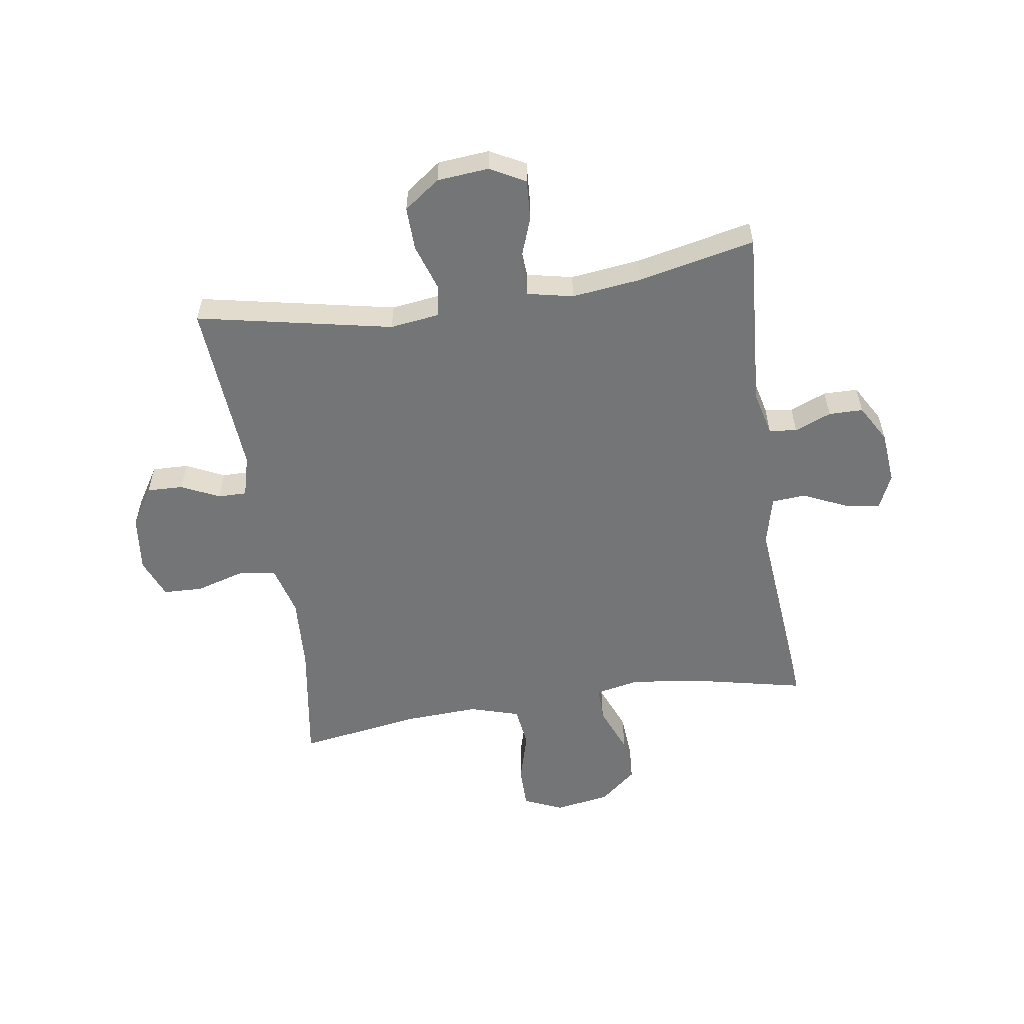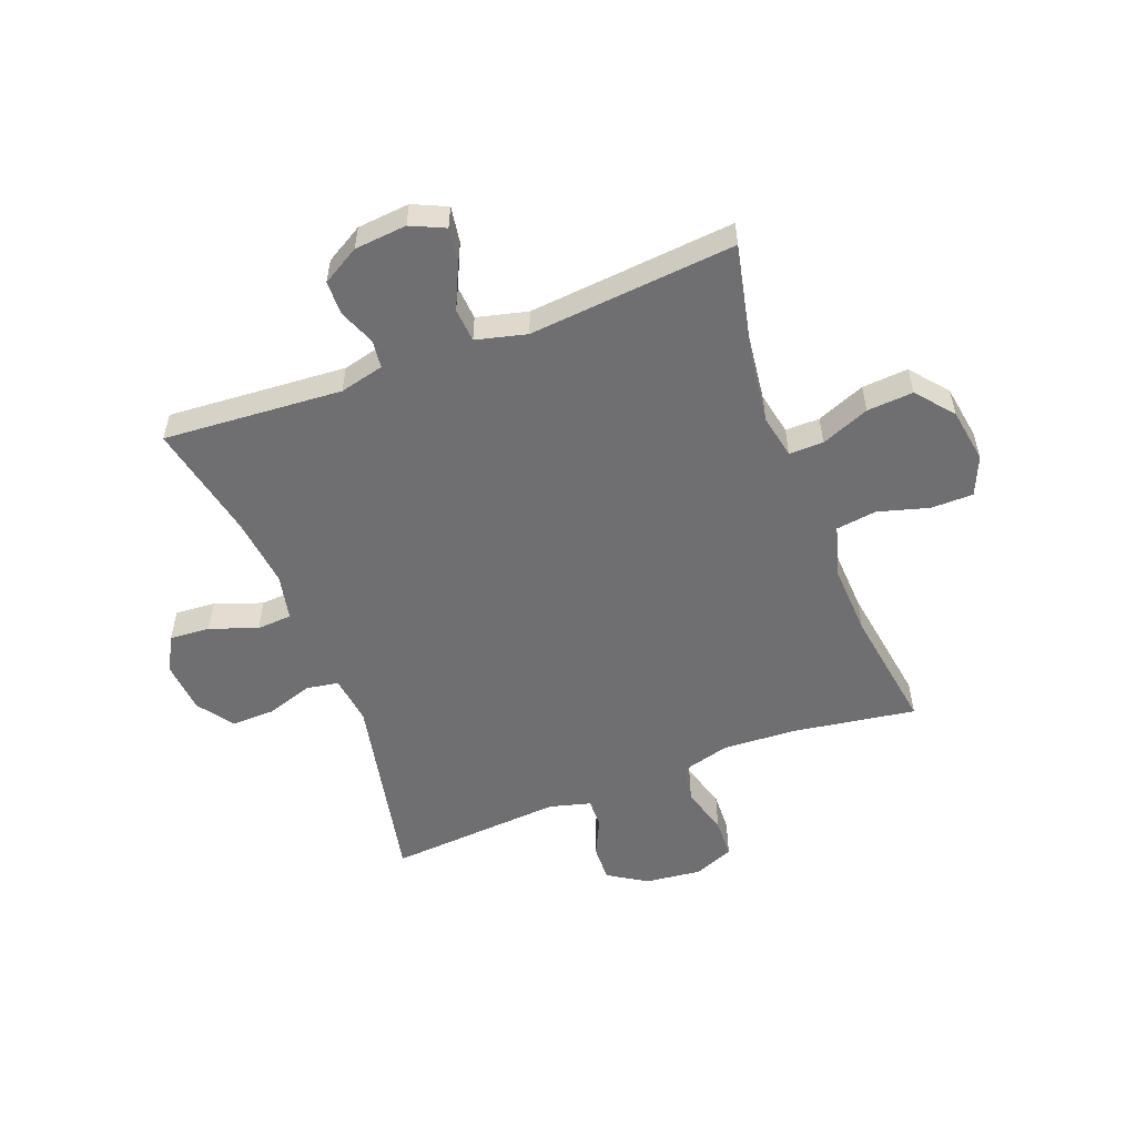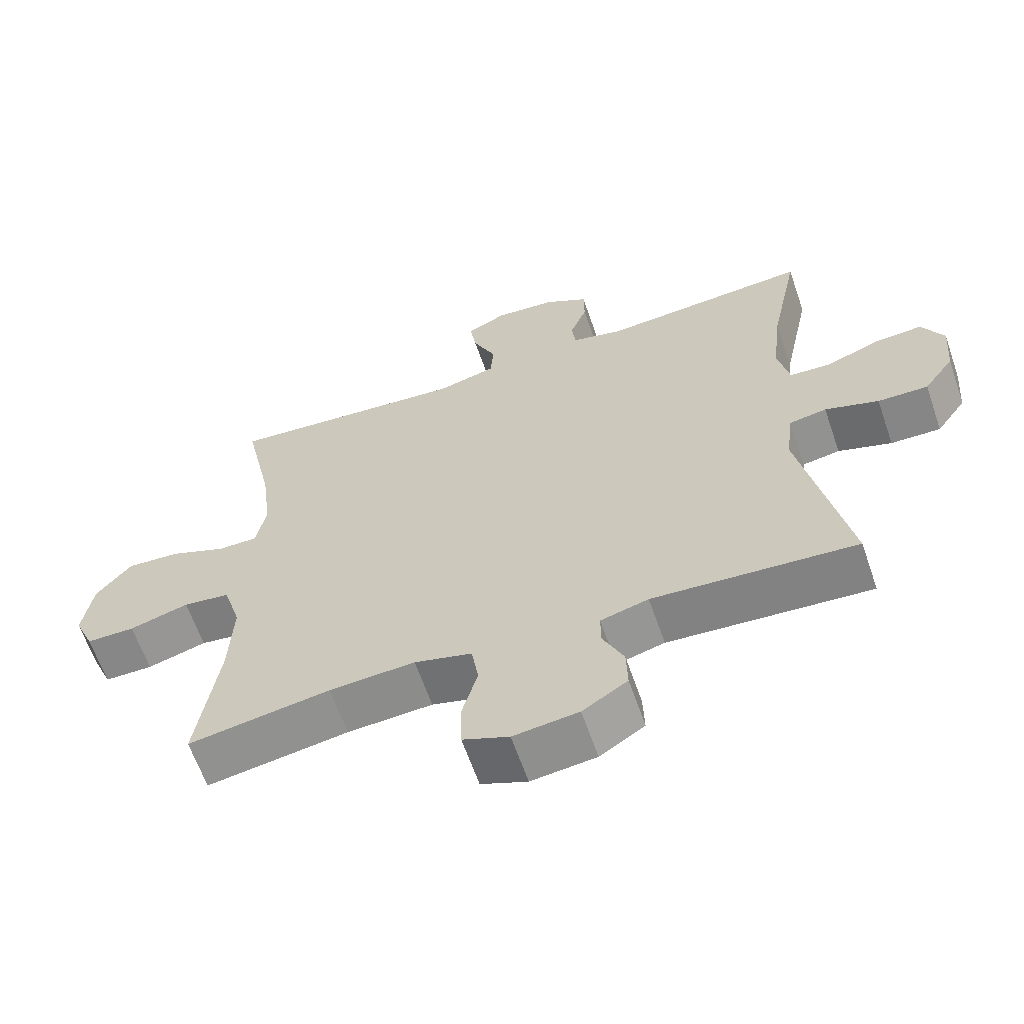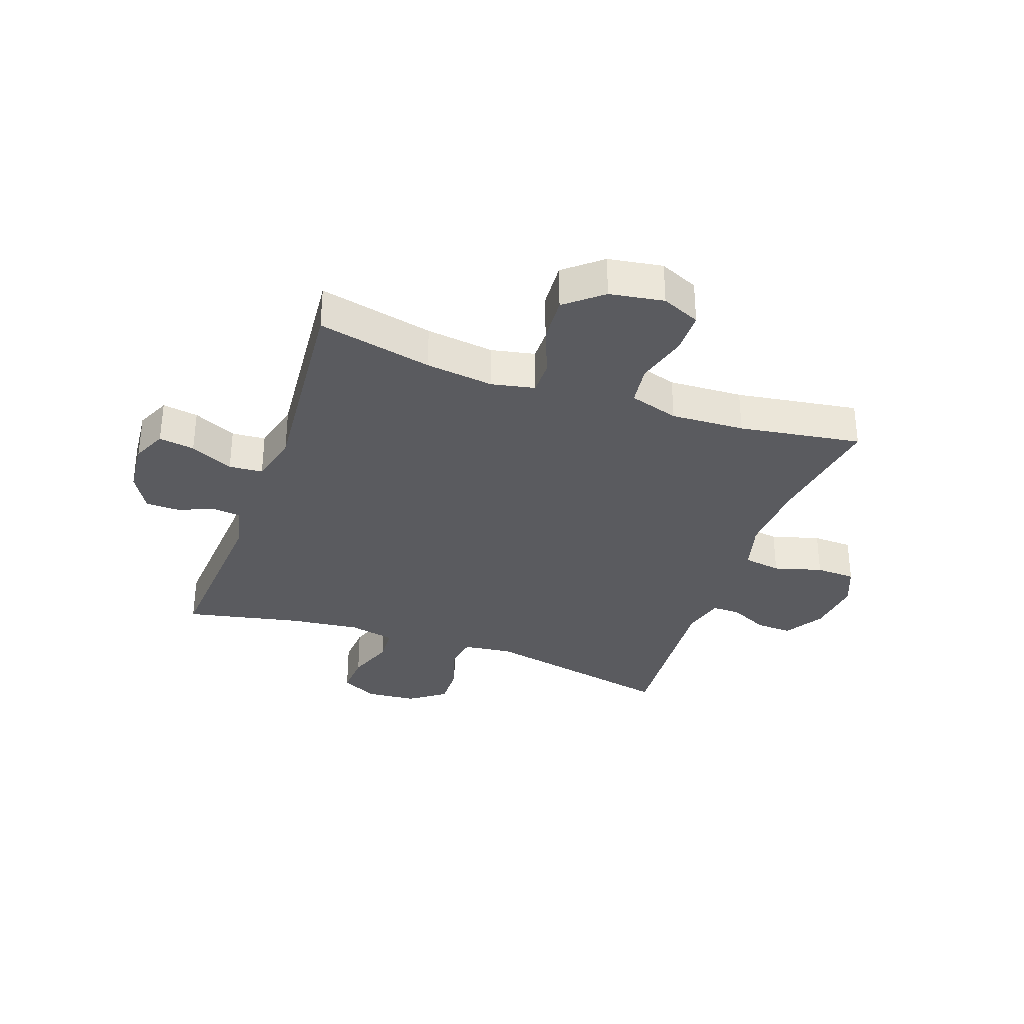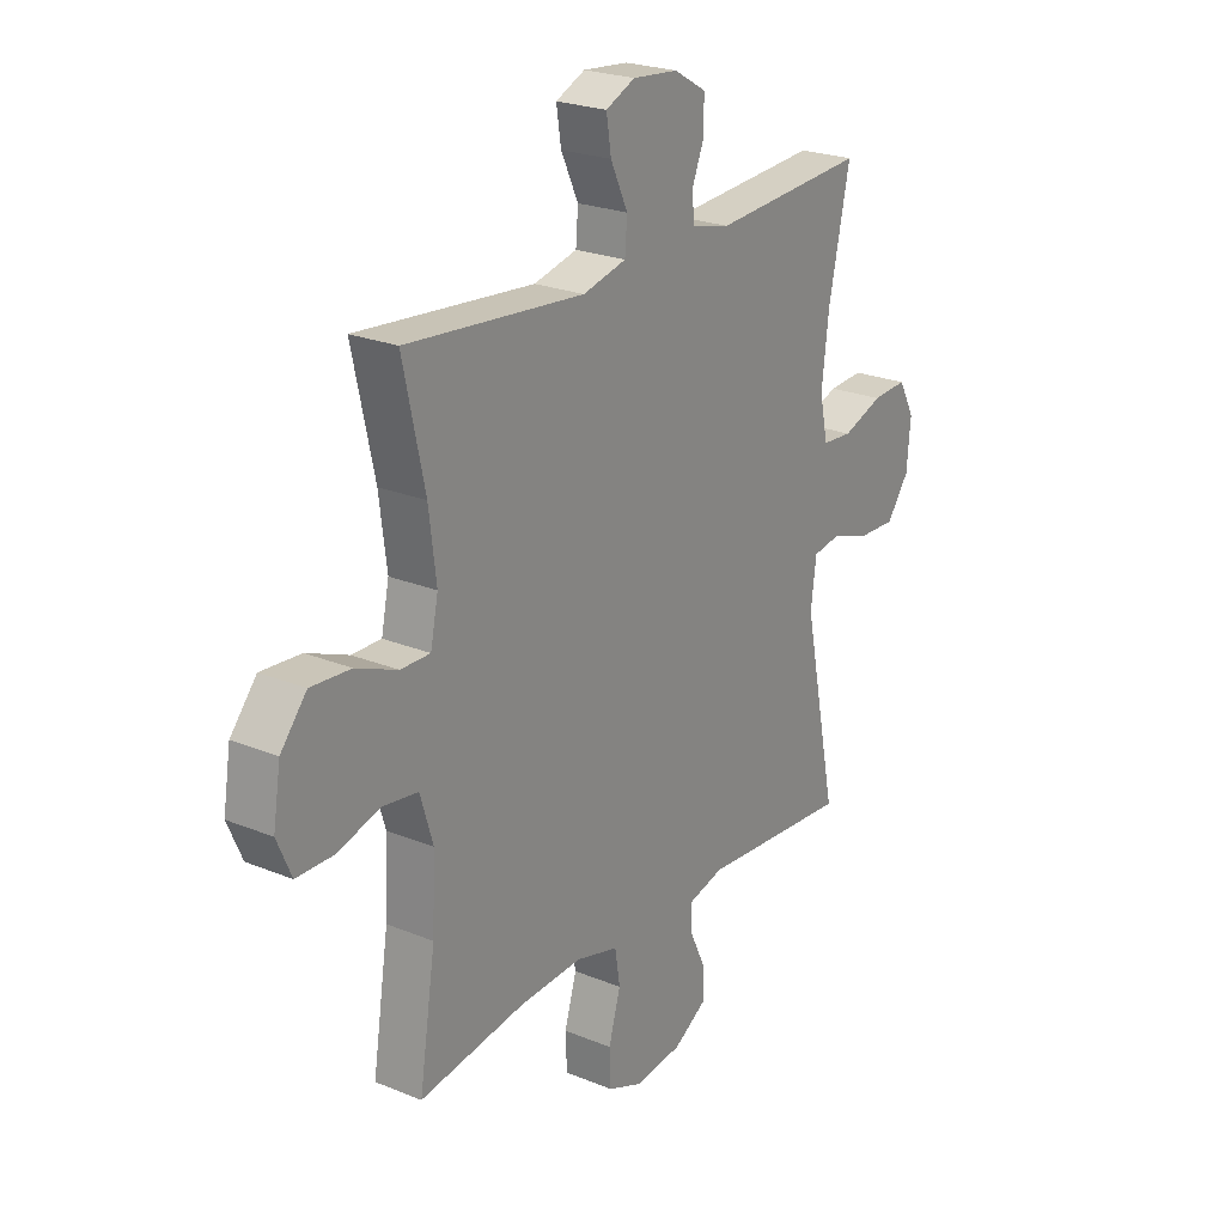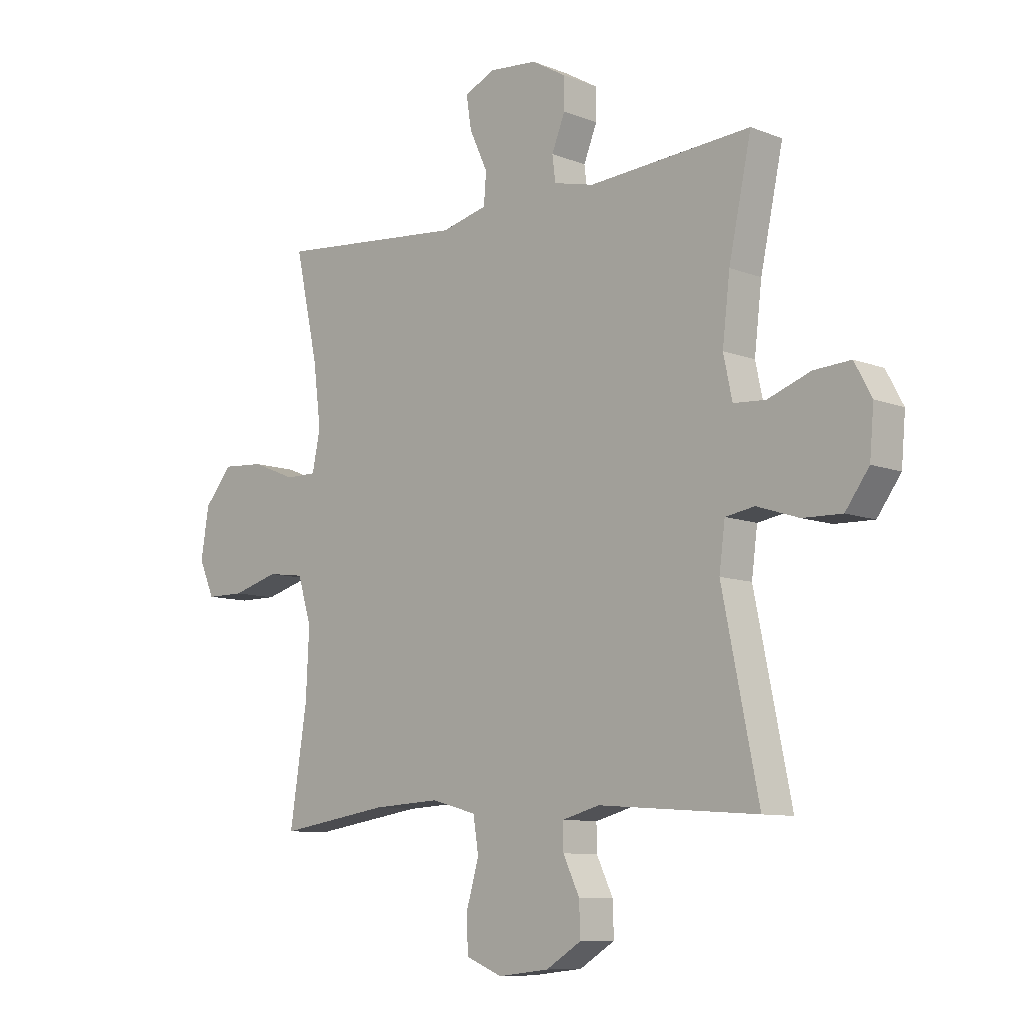
<metadata>
{"format":"obj","ext":"obj","renderer":"f3d","projection":"perspective","resolution":1024,"background":"white","views":[{"elev":-56.5,"azim":-81.3,"up":"+Y"},{"elev":-54.7,"azim":20.9,"up":"+Y"},{"elev":-62.7,"azim":-161.0,"up":"+Z"},{"elev":-33.5,"azim":70.5,"up":"+Y"},{"elev":23.4,"azim":124.7,"up":"+Z"},{"elev":-9.2,"azim":-136.0,"up":"+Z"}]}
</metadata>
<code>
o path1780_path1780.001
v -0.1996 0.0375 -0.4767
v -0.1271 0.0375 -0.4962
v -0.1277 0.0375 -0.5462
v -0.1592 0.0375 -0.6128
v -0.1613 0.0375 -0.6762
v -0.0934 0.0375 -0.7187
v 0.005148 0.0375 -0.73
v 0.07513 0.0375 -0.7017
v 0.07739 0.0375 -0.6321
v 0.05307 0.0375 -0.5476
v 0.06339 0.0375 -0.4815
v 0.1505 0.0375 -0.458
v 0.2802 0.0375 -0.4654
v 0.4951 0.0375 -0.4987
v 0.4621 0.0375 -0.2837
v 0.4558 0.0375 -0.1542
v 0.4822 0.0375 -0.06742
v 0.5532 0.0375 -0.05786
v 0.6432 0.0375 -0.08338
v 0.7171 0.0375 -0.08279
v 0.7466 0.0375 -0.015
v 0.7314 0.0375 0.08085
v 0.678 0.0375 0.1455
v 0.5967 0.0375 0.1399
v 0.5118 0.0375 0.106
v 0.4517 0.0375 0.1055
v 0.4361 0.0375 0.1817
v 0.4511 0.0375 0.3015
v 0.4951 0.0375 0.5032
v 0.1319 0.0375 0.4709
v 0.04302 0.0375 0.493
v 0.03836 0.0375 0.5524
v 0.07337 0.0375 0.6281
v 0.08318 0.0375 0.6911
v 0.0234 0.0375 0.7185
v -0.06834 0.0375 0.7102
v -0.1339 0.0375 0.6721
v -0.1346 0.0375 0.6122
v -0.1089 0.0375 0.5482
v -0.1148 0.0375 0.4996
v -0.1924 0.0375 0.4808
v -0.5066 0.0375 0.5032
v -0.463 0.0375 0.2983
v -0.4486 0.0375 0.1758
v -0.4656 0.0375 0.09588
v -0.5272 0.0375 0.09182
v -0.61 0.0375 0.1222
v -0.6813 0.0375 0.1268
v -0.7144 0.0375 0.06525
v -0.7065 0.0375 -0.02539
v -0.6609 0.0375 -0.08837
v -0.5851 0.0375 -0.08645
v -0.5042 0.0375 -0.0602
v -0.4478 0.0375 -0.06964
v -0.4366 0.0375 -0.156
v -0.5066 0.0375 -0.4987
v -0.1996 -0.0375 -0.4767
v -0.1271 -0.0375 -0.4962
v -0.1277 -0.0375 -0.5462
v -0.1592 -0.0375 -0.6128
v -0.1613 -0.0375 -0.6762
v -0.0934 -0.0375 -0.7187
v 0.005148 -0.0375 -0.73
v 0.07513 -0.0375 -0.7017
v 0.07739 -0.0375 -0.6321
v 0.05307 -0.0375 -0.5476
v 0.06339 -0.0375 -0.4815
v 0.1505 -0.0375 -0.458
v 0.2802 -0.0375 -0.4654
v 0.4951 -0.0375 -0.4987
v 0.4621 -0.0375 -0.2837
v 0.4558 -0.0375 -0.1542
v 0.4822 -0.0375 -0.06742
v 0.5532 -0.0375 -0.05786
v 0.6432 -0.0375 -0.08338
v 0.7171 -0.0375 -0.08279
v 0.7466 -0.0375 -0.015
v 0.7314 -0.0375 0.08085
v 0.678 -0.0375 0.1455
v 0.5967 -0.0375 0.1399
v 0.5118 -0.0375 0.106
v 0.4517 -0.0375 0.1055
v 0.4361 -0.0375 0.1817
v 0.4511 -0.0375 0.3015
v 0.4951 -0.0375 0.5032
v 0.1319 -0.0375 0.4709
v 0.04302 -0.0375 0.493
v 0.03836 -0.0375 0.5524
v 0.07337 -0.0375 0.6281
v 0.08318 -0.0375 0.6911
v 0.0234 -0.0375 0.7185
v -0.06834 -0.0375 0.7102
v -0.1339 -0.0375 0.6721
v -0.1346 -0.0375 0.6122
v -0.1089 -0.0375 0.5482
v -0.1148 -0.0375 0.4996
v -0.1924 -0.0375 0.4808
v -0.5066 -0.0375 0.5032
v -0.463 -0.0375 0.2983
v -0.4486 -0.0375 0.1758
v -0.4656 -0.0375 0.09588
v -0.5272 -0.0375 0.09182
v -0.61 -0.0375 0.1222
v -0.6813 -0.0375 0.1268
v -0.7144 -0.0375 0.06525
v -0.7065 -0.0375 -0.02539
v -0.6609 -0.0375 -0.08837
v -0.5851 -0.0375 -0.08645
v -0.5042 -0.0375 -0.0602
v -0.4478 -0.0375 -0.06964
v -0.4366 -0.0375 -0.156
v -0.5066 -0.0375 -0.4987
v -0.6813 0.0375 0.1268
v -0.6813 0.0375 0.1268
v -0.7144 0.0375 0.06525
v -0.7065 0.0375 -0.02539
v -0.6609 0.0375 -0.08837
v -0.61 0.0375 0.1222
v -0.5851 0.0375 -0.08645
v -0.5272 0.0375 0.09182
v -0.5042 0.0375 -0.0602
v -0.4656 0.0375 0.09588
v -0.4656 0.0375 0.09588
v -0.4478 0.0375 -0.06964
v -0.4478 0.0375 -0.06964
v -0.5066 0.0375 0.5032
v -0.5066 0.0375 0.5032
v -0.463 0.0375 0.2983
v -0.4486 0.0375 0.1758
v -0.4366 0.0375 -0.156
v -0.5066 0.0375 -0.4987
v -0.5066 0.0375 -0.4987
v -0.1996 0.0375 -0.4767
v -0.1924 0.0375 0.4808
v -0.1271 0.0375 -0.4962
v -0.1271 0.0375 -0.4962
v -0.1148 0.0375 0.4996
v -0.1148 0.0375 0.4996
v -0.1592 0.0375 -0.6128
v -0.1613 0.0375 -0.6762
v -0.0934 0.0375 -0.7187
v -0.1277 0.0375 -0.5462
v -0.1339 0.0375 0.6721
v -0.1346 0.0375 0.6122
v -0.1089 0.0375 0.5482
v -0.06834 0.0375 0.7102
v 0.005148 0.0375 -0.73
v 0.0234 0.0375 0.7185
v 0.07513 0.0375 -0.7017
v 0.07513 0.0375 -0.7017
v 0.08318 0.0375 0.6911
v 0.08318 0.0375 0.6911
v 0.07337 0.0375 0.6281
v 0.03836 0.0375 0.5524
v 0.04302 0.0375 0.493
v 0.04302 0.0375 0.493
v 0.1319 0.0375 0.4709
v 0.05307 0.0375 -0.5476
v 0.06339 0.0375 -0.4815
v 0.06339 0.0375 -0.4815
v 0.07739 0.0375 -0.6321
v 0.1505 0.0375 -0.458
v 0.2802 0.0375 -0.4654
v 0.4951 0.0375 0.5032
v 0.4951 0.0375 0.5032
v 0.4361 0.0375 0.1817
v 0.4511 0.0375 0.3015
v 0.4517 0.0375 0.1055
v 0.4517 0.0375 0.1055
v 0.5118 0.0375 0.106
v 0.4558 0.0375 -0.1542
v 0.4822 0.0375 -0.06742
v 0.4822 0.0375 -0.06742
v 0.4621 0.0375 -0.2837
v 0.4951 0.0375 -0.4987
v 0.4951 0.0375 -0.4987
v 0.5532 0.0375 -0.05786
v 0.5967 0.0375 0.1399
v 0.6432 0.0375 -0.08338
v 0.678 0.0375 0.1455
v 0.7171 0.0375 -0.08279
v 0.7171 0.0375 -0.08279
v 0.7314 0.0375 0.08085
v 0.7466 0.0375 -0.015
v -0.6813 -0.0375 0.1268
v -0.6813 -0.0375 0.1268
v -0.7144 -0.0375 0.06525
v -0.7065 -0.0375 -0.02539
v -0.6609 -0.0375 -0.08837
v -0.61 -0.0375 0.1222
v -0.5851 -0.0375 -0.08645
v -0.5272 -0.0375 0.09182
v -0.5042 -0.0375 -0.0602
v -0.4656 -0.0375 0.09588
v -0.4656 -0.0375 0.09588
v -0.4478 -0.0375 -0.06964
v -0.4478 -0.0375 -0.06964
v -0.5066 -0.0375 0.5032
v -0.5066 -0.0375 0.5032
v -0.463 -0.0375 0.2983
v -0.4486 -0.0375 0.1758
v -0.4366 -0.0375 -0.156
v -0.5066 -0.0375 -0.4987
v -0.5066 -0.0375 -0.4987
v -0.1996 -0.0375 -0.4767
v -0.1924 -0.0375 0.4808
v -0.1271 -0.0375 -0.4962
v -0.1271 -0.0375 -0.4962
v -0.1148 -0.0375 0.4996
v -0.1148 -0.0375 0.4996
v -0.1592 -0.0375 -0.6128
v -0.1613 -0.0375 -0.6762
v -0.0934 -0.0375 -0.7187
v -0.1277 -0.0375 -0.5462
v -0.1339 -0.0375 0.6721
v -0.1346 -0.0375 0.6122
v -0.1089 -0.0375 0.5482
v -0.06834 -0.0375 0.7102
v 0.005148 -0.0375 -0.73
v 0.0234 -0.0375 0.7185
v 0.07513 -0.0375 -0.7017
v 0.07513 -0.0375 -0.7017
v 0.08318 -0.0375 0.6911
v 0.08318 -0.0375 0.6911
v 0.07337 -0.0375 0.6281
v 0.03836 -0.0375 0.5524
v 0.04302 -0.0375 0.493
v 0.04302 -0.0375 0.493
v 0.1319 -0.0375 0.4709
v 0.05307 -0.0375 -0.5476
v 0.06339 -0.0375 -0.4815
v 0.06339 -0.0375 -0.4815
v 0.07739 -0.0375 -0.6321
v 0.1505 -0.0375 -0.458
v 0.2802 -0.0375 -0.4654
v 0.4951 -0.0375 0.5032
v 0.4951 -0.0375 0.5032
v 0.4361 -0.0375 0.1817
v 0.4511 -0.0375 0.3015
v 0.4517 -0.0375 0.1055
v 0.4517 -0.0375 0.1055
v 0.5118 -0.0375 0.106
v 0.4558 -0.0375 -0.1542
v 0.4822 -0.0375 -0.06742
v 0.4822 -0.0375 -0.06742
v 0.4621 -0.0375 -0.2837
v 0.4951 -0.0375 -0.4987
v 0.4951 -0.0375 -0.4987
v 0.5532 -0.0375 -0.05786
v 0.5967 -0.0375 0.1399
v 0.6432 -0.0375 -0.08338
v 0.678 -0.0375 0.1455
v 0.7171 -0.0375 -0.08279
v 0.7171 -0.0375 -0.08279
v 0.7314 -0.0375 0.08085
v 0.7466 -0.0375 -0.015
f 205 202 203
f 214 211 213
f 249 242 244
f 220 218 225
f 192 190 191
f 250 255 252
f 191 190 188
f 255 250 251
f 244 242 240
f 243 234 246
f 188 190 187
f 213 230 214
f 196 201 194
f 191 188 189
f 216 226 218
f 227 217 209
f 246 234 235
f 216 218 215
f 229 227 196
f 243 240 234
f 194 192 193
f 231 202 207
f 242 249 250
f 226 217 227
f 251 250 249
f 256 255 251
f 231 207 230
f 213 211 212
f 207 202 205
f 217 226 216
f 234 240 196
f 200 206 198
f 223 220 225
f 230 207 214
f 196 227 201
f 209 206 201
f 233 213 219
f 201 206 200
f 229 239 236
f 227 209 201
f 225 218 226
f 246 235 247
f 234 196 231
f 196 202 231
f 193 192 191
f 233 219 221
f 230 213 233
f 238 229 240
f 239 229 238
f 240 229 196
f 196 194 193
f 187 190 185
f 253 256 251
f 244 240 243
f 114 49 105 186
f 49 50 106 105
f 50 51 107 106
f 47 48 104 103
f 51 52 108 107
f 46 47 103 102
f 52 53 109 108
f 123 46 102 195
f 53 125 197 109
f 127 43 99 199
f 44 45 101 100
f 43 44 100 99
f 55 132 204 111
f 54 55 111 110
f 56 1 57 112
f 41 42 98 97
f 1 136 208 57
f 138 41 97 210
f 4 5 61 60
f 5 6 62 61
f 3 4 60 59
f 37 38 94 93
f 38 39 95 94
f 36 37 93 92
f 2 3 59 58
f 39 40 96 95
f 6 7 63 62
f 35 36 92 91
f 7 150 222 63
f 152 35 91 224
f 33 34 90 89
f 32 33 89 88
f 156 32 88 228
f 30 31 87 86
f 10 160 232 66
f 9 10 66 65
f 8 9 65 64
f 11 12 68 67
f 12 13 69 68
f 165 30 86 237
f 27 28 84 83
f 169 27 83 241
f 25 26 82 81
f 16 173 245 72
f 15 16 72 71
f 176 15 71 248
f 13 14 70 69
f 28 29 85 84
f 17 18 74 73
f 24 25 81 80
f 18 19 75 74
f 23 24 80 79
f 19 182 254 75
f 22 23 79 78
f 21 22 78 77
f 20 21 77 76
f 133 131 130
f 142 141 139
f 177 172 170
f 148 153 146
f 120 119 118
f 178 180 183
f 119 116 118
f 183 179 178
f 172 168 170
f 171 174 162
f 116 115 118
f 141 142 158
f 124 122 129
f 119 117 116
f 144 146 154
f 155 137 145
f 174 163 162
f 144 143 146
f 157 124 155
f 171 162 168
f 122 121 120
f 159 135 130
f 170 178 177
f 154 155 145
f 179 177 178
f 184 179 183
f 159 158 135
f 141 140 139
f 135 133 130
f 145 144 154
f 162 124 168
f 128 126 134
f 151 153 148
f 158 142 135
f 124 129 155
f 137 129 134
f 161 147 141
f 129 128 134
f 157 164 167
f 155 129 137
f 153 154 146
f 174 175 163
f 162 159 124
f 124 159 130
f 121 119 120
f 161 149 147
f 158 161 141
f 166 168 157
f 167 166 157
f 168 124 157
f 124 121 122
f 115 113 118
f 181 179 184
f 172 171 168

</code>
